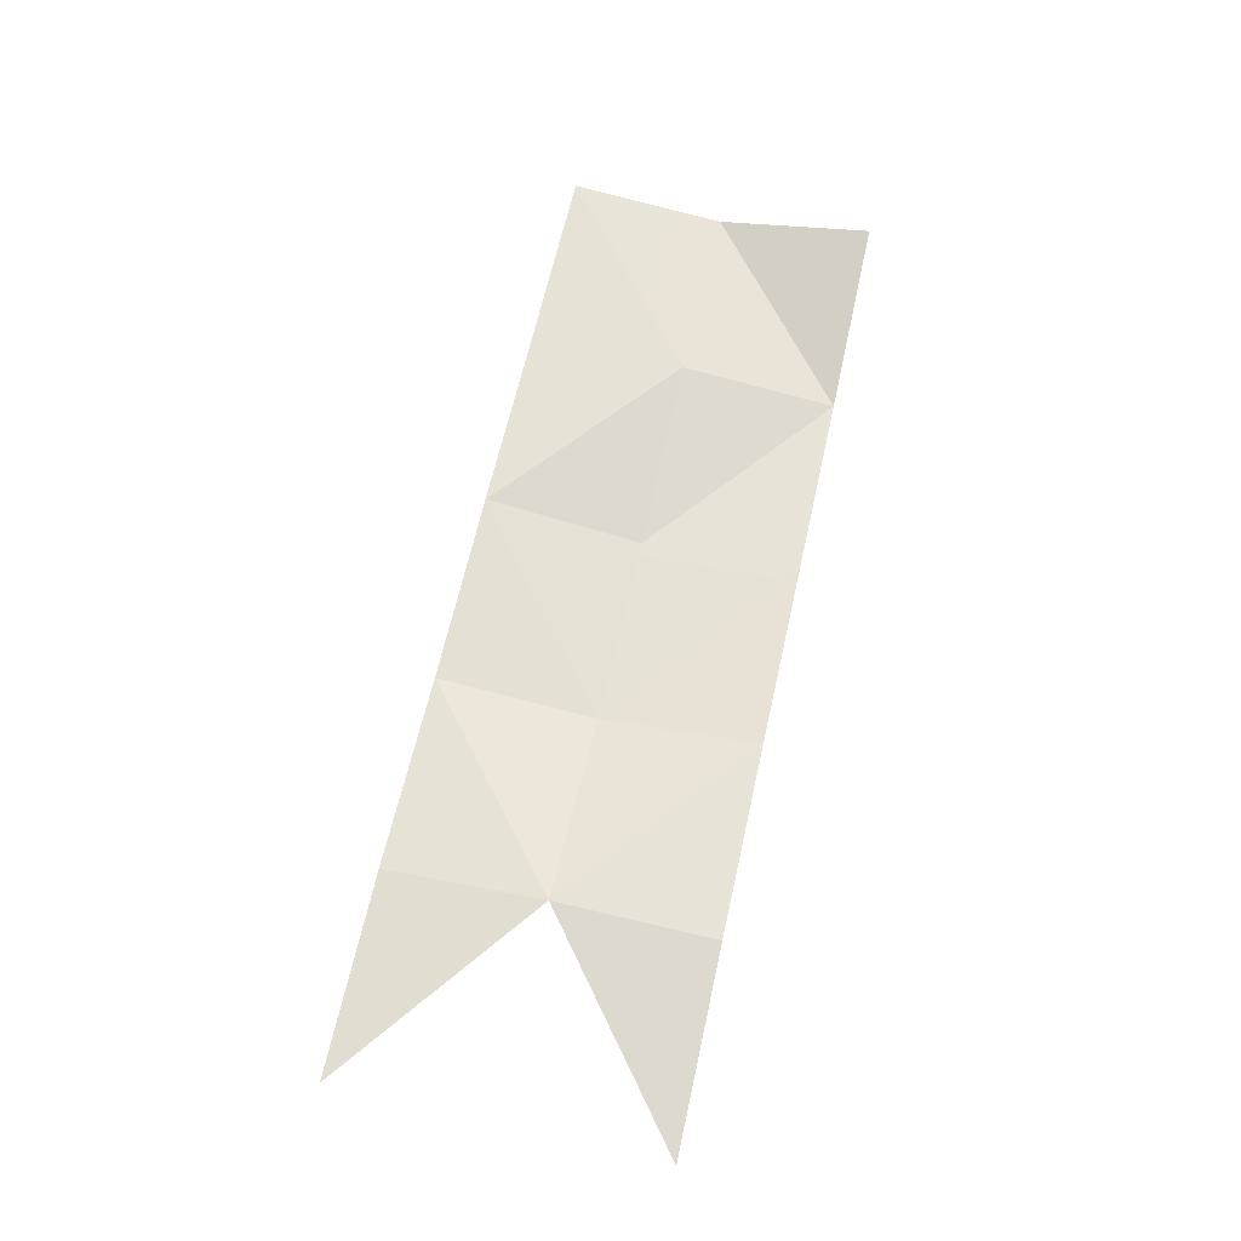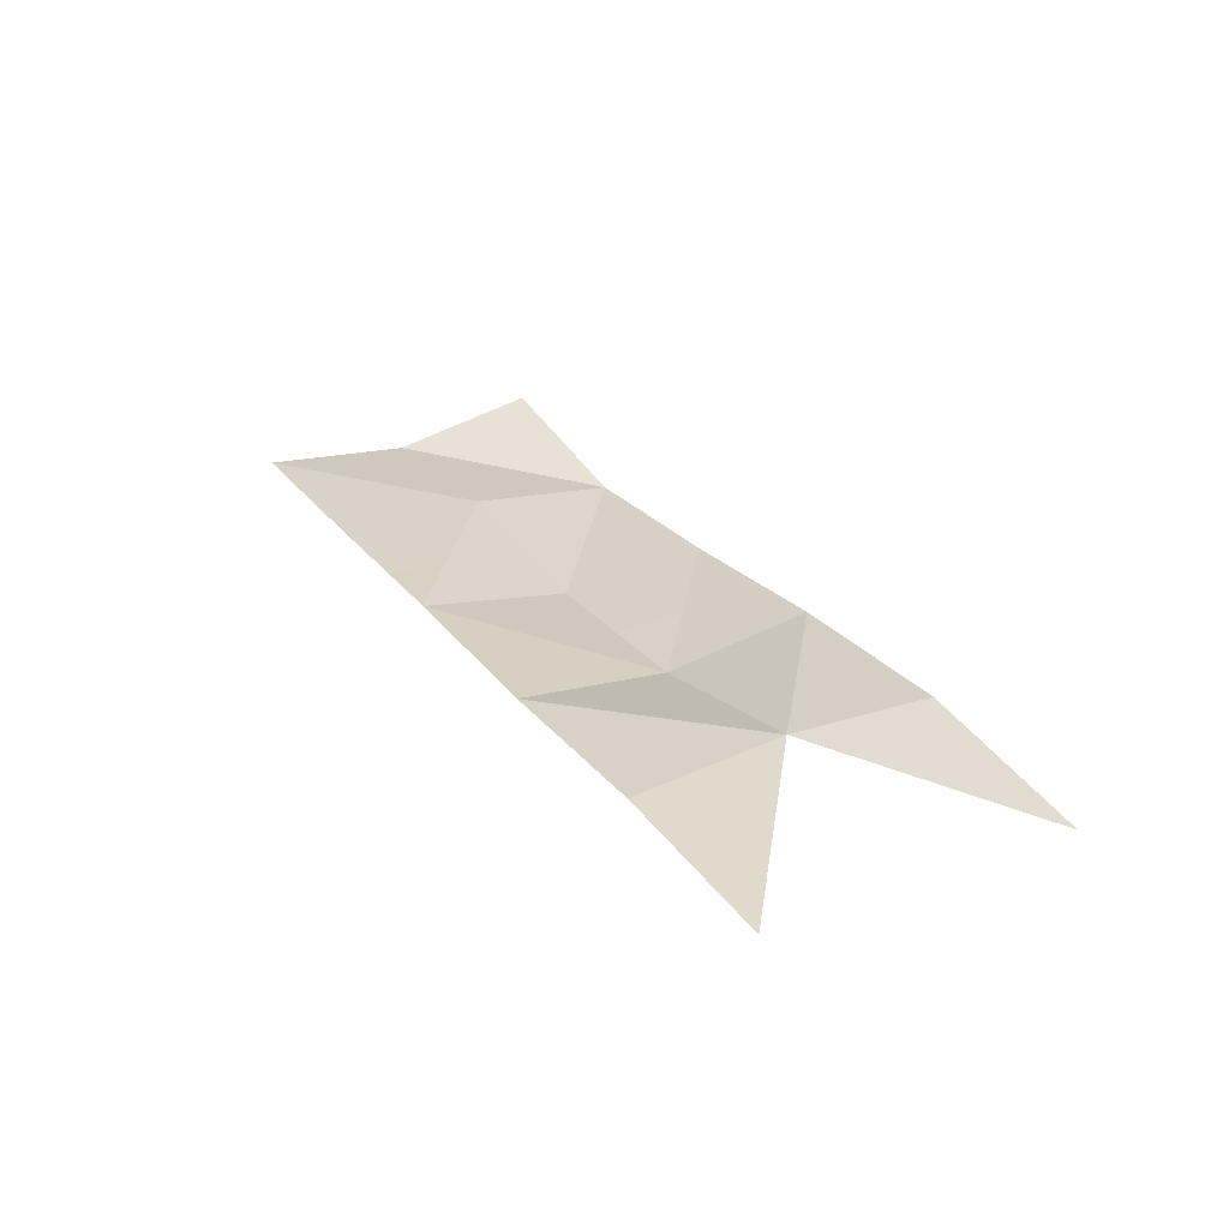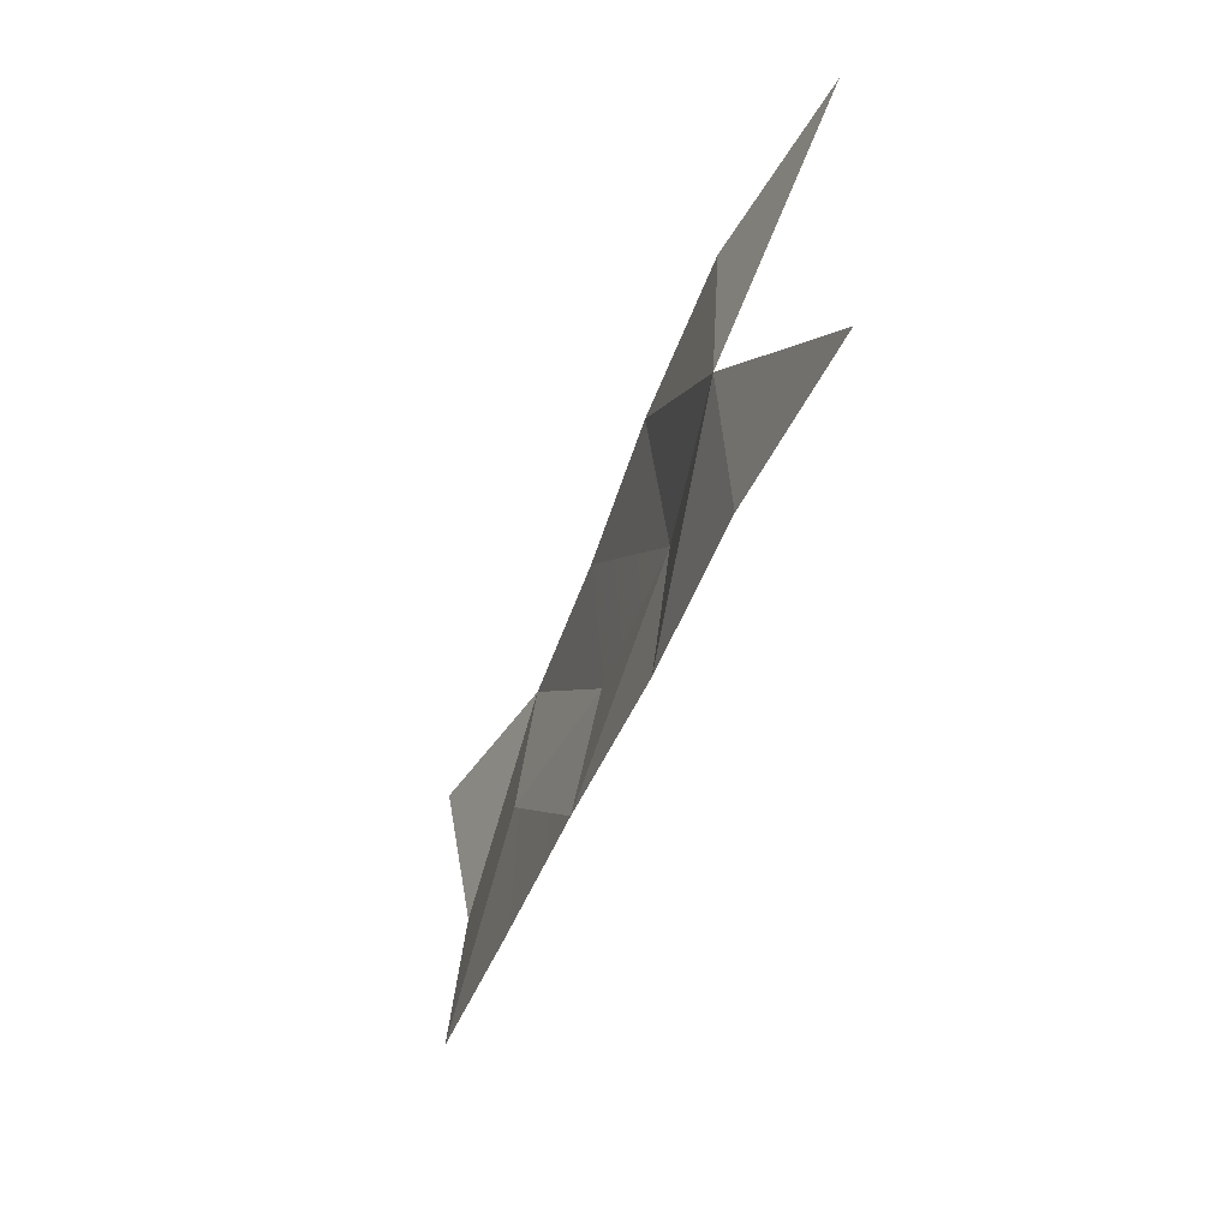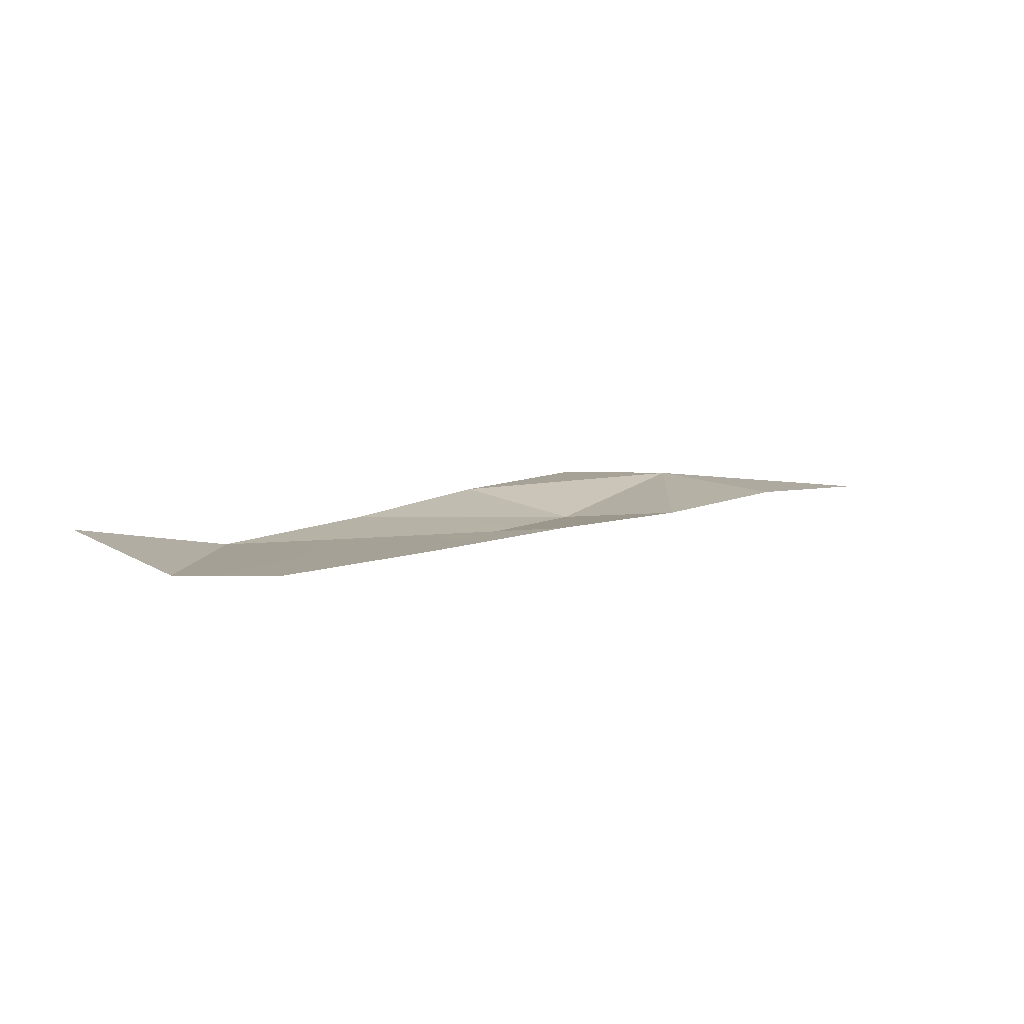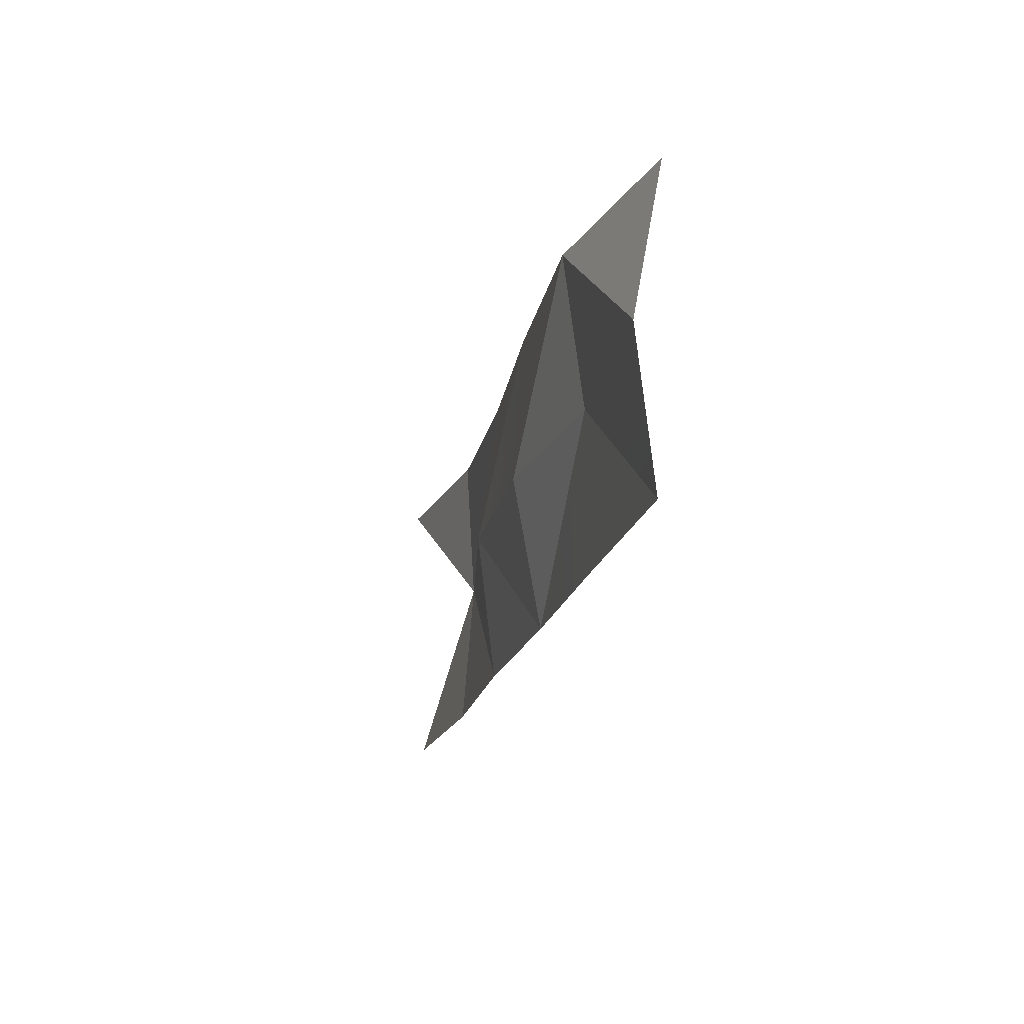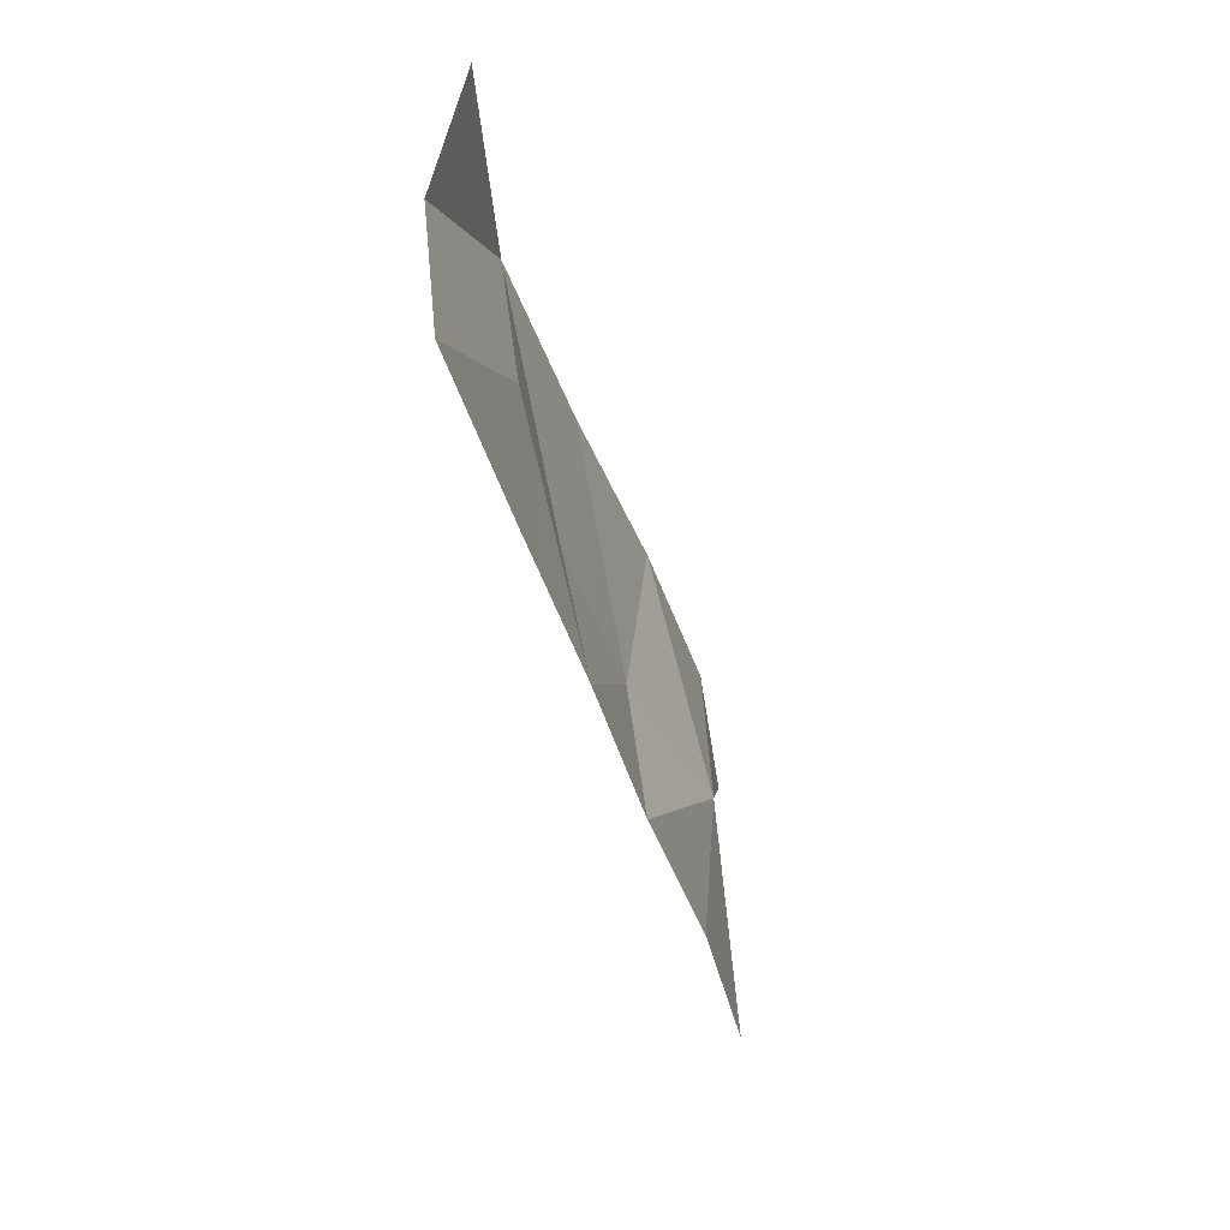
<metadata>
{"format":"obj","ext":"obj","renderer":"f3d","projection":"perspective","resolution":1024,"background":"white","views":[{"elev":64.0,"azim":102.5,"up":"+Z"},{"elev":28.6,"azim":60.0,"up":"+Z"},{"elev":-43.3,"azim":70.2,"up":"+Y"},{"elev":7.4,"azim":-48.7,"up":"+Z"},{"elev":-19.5,"azim":-103.4,"up":"+Y"},{"elev":-40.7,"azim":-74.9,"up":"+Y"}]}
</metadata>
<code>
g plainsFlag01
v 0.1761 2.209e-07 0.02089
v -1.951e-06 2.209e-07 0.009609
v 0.1761 0.1415 0.002905
v -1.951e-06 -0.1415 0.02486
v -1.951e-06 2.209e-07 0.009609
v -1.951e-06 0.1415 0.03602
v 0.1761 0.1415 0.002905
v 0.1761 2.209e-07 0.02089
v 0.1761 0.1415 0.002905
v 0.3522 2.209e-07 0.001489
v 0.1761 0.1415 0.002905
v 0.3522 0.1415 0.01185
v 0.3522 2.209e-07 0.001489
v 0.5283 -1.751e-08 0.00737
v 0.3522 0.1415 0.01185
v 0.5283 0.1415 0.0267
v 0.5283 -1.751e-08 0.00737
v 0.5283 -1.751e-08 0.00737
v 0.5283 0.1415 0.0267
v 0.7045 -1.751e-08 0.04104
v 0.5283 0.1415 0.0267
v 0.7045 0.1415 0.03272
v 0.7045 -1.751e-08 0.04104
v 0.1761 -0.1415 0.02493
v -1.951e-06 -0.1415 0.02486
v 0.1761 2.209e-07 0.02089
v 0.3522 -0.1415 0.02668
v 0.1761 2.209e-07 0.02089
v 0.3522 2.209e-07 0.001489
v 0.3522 -0.1415 0.02668
v 0.5283 -0.1415 0.02413
v 0.3522 -0.1415 0.02668
v 0.5283 -1.751e-08 0.00737
v 0.3522 -0.1415 0.02668
v 0.3522 2.209e-07 0.001489
v 0.5283 -1.751e-08 0.00737
v 0.7045 -0.1415 0.02984
v 0.5283 -0.1415 0.02413
v 0.7045 -1.751e-08 0.04104
v 0.5283 -0.1415 0.02413
v 0.5283 -1.751e-08 0.00737
v 0.7045 -1.751e-08 0.04104
v 0.7045 -1.751e-08 0.04104
v 0.7045 0.1415 0.03272
v 0.8806 0.1415 0.009056
v 0.7045 -0.1415 0.02984
v 0.7045 -1.751e-08 0.04104
v 0.8806 -0.1415 0.021
g plainsFlag01_0
f 3 2 1
f 1 2 4
f 7 6 5
f 10 9 8
f 13 12 11
f 14 12 13
f 17 16 15
f 20 19 18
f 23 22 21
f 26 25 24
f 27 26 24
f 30 29 28
f 33 32 31
f 36 35 34
f 39 38 37
f 42 41 40
f 45 44 43
f 48 47 46

</code>
